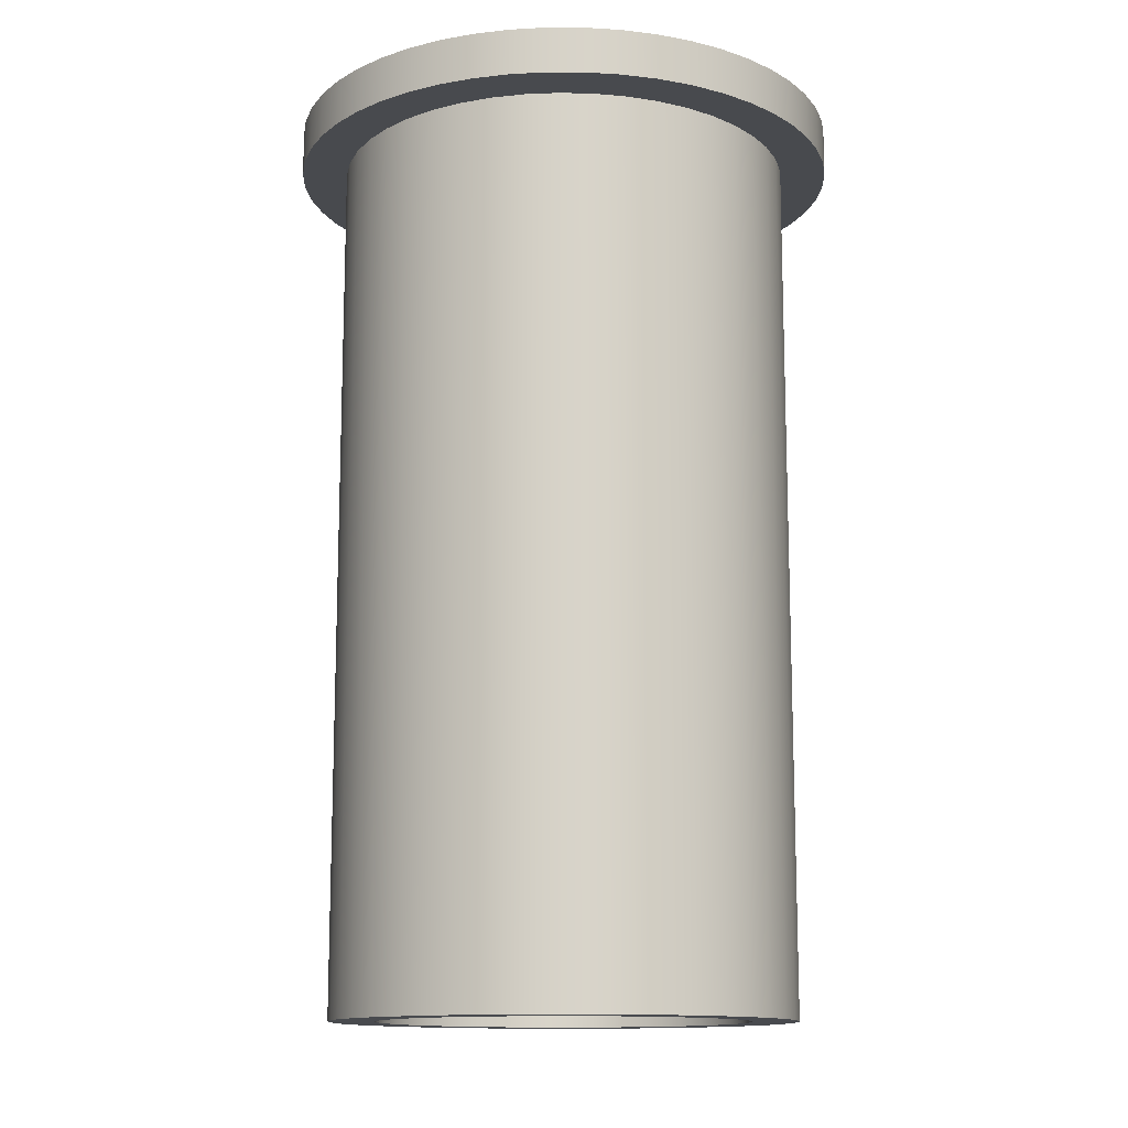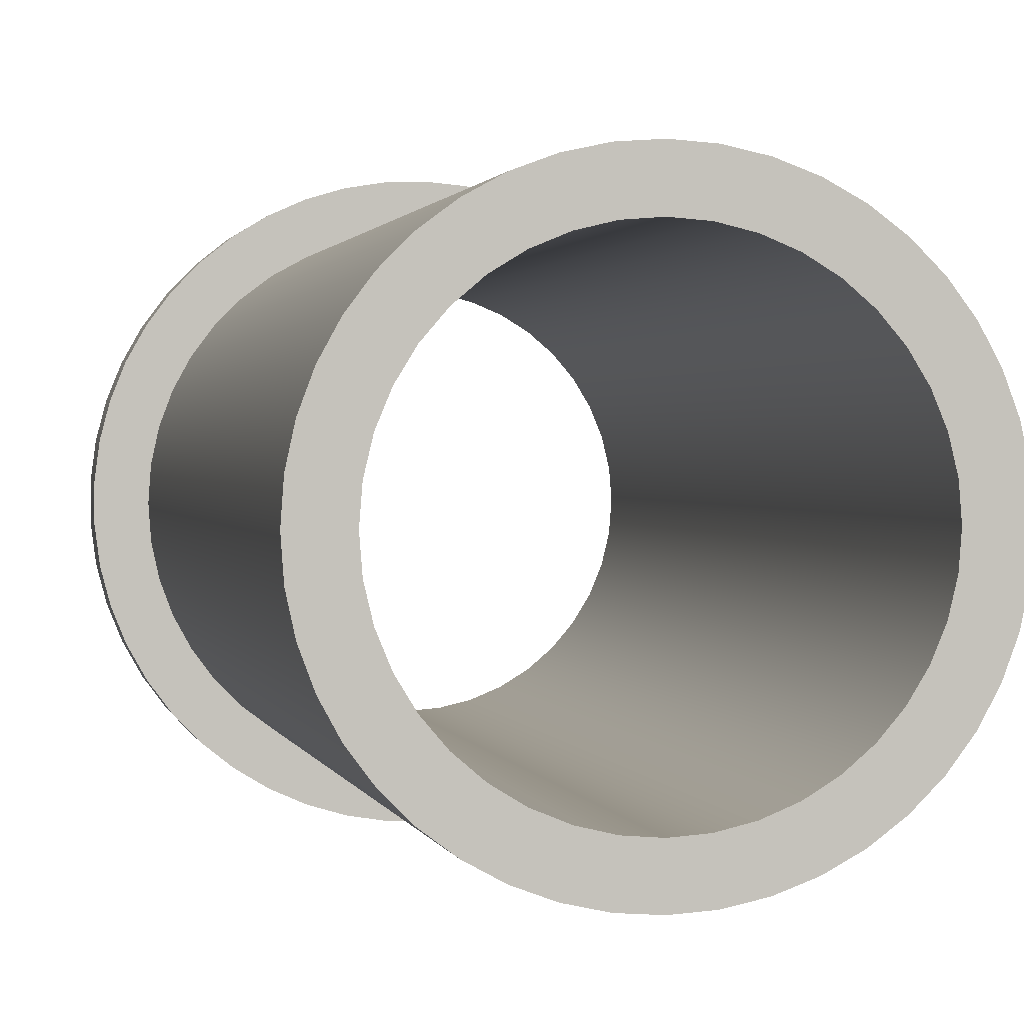
<metadata>
{"format":"obj","ext":"obj","renderer":"f3d","projection":"perspective","resolution":1024,"background":"white","views":[{"elev":-13.1,"azim":148.5,"up":"+Z"},{"elev":1.2,"azim":168.5,"up":"+Y"}]}
</metadata>
<code>
v -3 -3.674e-16 9.5
v -2.975 -0.3836 9.5
v -2.902 -0.761 9.5
v -2.781 -1.126 9.5
v -2.614 -1.472 9.5
v -2.404 -1.794 9.5
v -2.155 -2.087 9.5
v -1.87 -2.345 9.5
v -1.555 -2.565 9.5
v -1.214 -2.743 9.5
v -0.8536 -2.876 9.5
v -0.4788 -2.962 9.5
v -0.09615 -2.998 9.5
v 0.2881 -2.986 9.5
v 0.6676 -2.925 9.5
v 1.036 -2.815 9.5
v 1.388 -2.66 9.5
v 1.716 -2.461 9.5
v 2.017 -2.221 9.5
v 2.284 -1.945 9.5
v 2.514 -1.637 9.5
v 2.703 -1.302 9.5
v 2.847 -0.9453 9.5
v 2.945 -0.5735 9.5
v 2.994 -0.1922 9.5
v 2.994 0.1922 9.5
v 2.945 0.5735 9.5
v 2.847 0.9453 9.5
v 2.703 1.302 9.5
v 2.514 1.637 9.5
v 2.284 1.945 9.5
v 2.017 2.221 9.5
v 1.716 2.461 9.5
v 1.388 2.66 9.5
v 1.036 2.815 9.5
v 0.6676 2.925 9.5
v 0.2881 2.986 9.5
v -0.09615 2.998 9.5
v -0.4788 2.962 9.5
v -0.8536 2.876 9.5
v -1.214 2.743 9.5
v -1.555 2.565 9.5
v -1.87 2.345 9.5
v -2.155 2.087 9.5
v -2.404 1.794 9.5
v -2.614 1.472 9.5
v -2.781 1.126 9.5
v -2.902 0.761 9.5
v -2.975 0.3836 9.5
v -3 -3.674e-16 10
v -2.975 0.3836 10
v -2.902 0.761 10
v -2.781 1.126 10
v -2.614 1.472 10
v -2.404 1.794 10
v -2.155 2.087 10
v -1.87 2.345 10
v -1.555 2.565 10
v -1.214 2.743 10
v -0.8536 2.876 10
v -0.4788 2.962 10
v -0.09615 2.998 10
v 0.2881 2.986 10
v 0.6676 2.925 10
v 1.036 2.815 10
v 1.388 2.66 10
v 1.716 2.461 10
v 2.017 2.221 10
v 2.284 1.945 10
v 2.514 1.637 10
v 2.703 1.302 10
v 2.847 0.9453 10
v 2.945 0.5735 10
v 2.994 0.1922 10
v 2.994 -0.1922 10
v 2.945 -0.5735 10
v 2.847 -0.9453 10
v 2.703 -1.302 10
v 2.514 -1.637 10
v 2.284 -1.945 10
v 2.017 -2.221 10
v 1.716 -2.461 10
v 1.388 -2.66 10
v 1.036 -2.815 10
v 0.6676 -2.925 10
v 0.2881 -2.986 10
v -0.09615 -2.998 10
v -0.4788 -2.962 10
v -0.8536 -2.876 10
v -1.214 -2.743 10
v -1.555 -2.565 10
v -1.87 -2.345 10
v -2.155 -2.087 10
v -2.404 -1.794 10
v -2.614 -1.472 10
v -2.781 -1.126 10
v -2.902 -0.761 10
v -2.975 -0.3836 10
v -3 -3.674e-16 10
v -3 -3.674e-16 9.5
v -2.5 -3.062e-16 9.5
v -2.475 -0.3558 9.5
v -2.399 -0.7043 9.5
v -2.274 -1.039 9.5
v -2.103 -1.352 9.5
v -1.889 -1.637 9.5
v -1.637 -1.889 9.5
v -1.352 -2.103 9.5
v -1.039 -2.274 9.5
v -0.7043 -2.399 9.5
v -0.3558 -2.475 9.5
v 1.531e-16 -2.5 9.5
v 0.3558 -2.475 9.5
v 0.7043 -2.399 9.5
v 1.039 -2.274 9.5
v 1.352 -2.103 9.5
v 1.637 -1.889 9.5
v 1.889 -1.637 9.5
v 2.103 -1.352 9.5
v 2.274 -1.039 9.5
v 2.399 -0.7043 9.5
v 2.475 -0.3558 9.5
v 2.5 0 9.5
v 2.475 0.3558 9.5
v 2.399 0.7043 9.5
v 2.274 1.039 9.5
v 2.103 1.352 9.5
v 1.889 1.637 9.5
v 1.637 1.889 9.5
v 1.352 2.103 9.5
v 1.039 2.274 9.5
v 0.7043 2.399 9.5
v 0.3558 2.475 9.5
v 1.531e-16 2.5 9.5
v -0.3558 2.475 9.5
v -0.7043 2.399 9.5
v -1.039 2.274 9.5
v -1.352 2.103 9.5
v -1.637 1.889 9.5
v -1.889 1.637 9.5
v -2.103 1.352 9.5
v -2.274 1.039 9.5
v -2.399 0.7043 9.5
v -2.475 0.3558 9.5
v -3 -3.674e-16 9.5
v -2.975 0.3836 9.5
v -2.902 0.761 9.5
v -2.781 1.126 9.5
v -2.614 1.472 9.5
v -2.404 1.794 9.5
v -2.155 2.087 9.5
v -1.87 2.345 9.5
v -1.555 2.565 9.5
v -1.214 2.743 9.5
v -0.8536 2.876 9.5
v -0.4788 2.962 9.5
v -0.09615 2.998 9.5
v 0.2881 2.986 9.5
v 0.6676 2.925 9.5
v 1.036 2.815 9.5
v 1.388 2.66 9.5
v 1.716 2.461 9.5
v 2.017 2.221 9.5
v 2.284 1.945 9.5
v 2.514 1.637 9.5
v 2.703 1.302 9.5
v 2.847 0.9453 9.5
v 2.945 0.5735 9.5
v 2.994 0.1922 9.5
v 2.994 -0.1922 9.5
v 2.945 -0.5735 9.5
v 2.847 -0.9453 9.5
v 2.703 -1.302 9.5
v 2.514 -1.637 9.5
v 2.284 -1.945 9.5
v 2.017 -2.221 9.5
v 1.716 -2.461 9.5
v 1.388 -2.66 9.5
v 1.036 -2.815 9.5
v 0.6676 -2.925 9.5
v 0.2881 -2.986 9.5
v -0.09615 -2.998 9.5
v -0.4788 -2.962 9.5
v -0.8536 -2.876 9.5
v -1.214 -2.743 9.5
v -1.555 -2.565 9.5
v -1.87 -2.345 9.5
v -2.155 -2.087 9.5
v -2.404 -1.794 9.5
v -2.614 -1.472 9.5
v -2.781 -1.126 9.5
v -2.902 -0.761 9.5
v -2.975 -0.3836 9.5
v -2 -2.449e-16 10
v -1.975 -0.3129 10
v -1.902 -0.618 10
v -1.782 -0.908 10
v -1.618 -1.176 10
v -1.414 -1.414 10
v -1.176 -1.618 10
v -0.908 -1.782 10
v -0.618 -1.902 10
v -0.3129 -1.975 10
v 1.225e-16 -2 10
v 0.3129 -1.975 10
v 0.618 -1.902 10
v 0.908 -1.782 10
v 1.176 -1.618 10
v 1.414 -1.414 10
v 1.618 -1.176 10
v 1.782 -0.908 10
v 1.902 -0.618 10
v 1.975 -0.3129 10
v 2 0 10
v 1.975 0.3129 10
v 1.902 0.618 10
v 1.782 0.908 10
v 1.618 1.176 10
v 1.414 1.414 10
v 1.176 1.618 10
v 0.908 1.782 10
v 0.618 1.902 10
v 0.3129 1.975 10
v 1.225e-16 2 10
v -0.3129 1.975 10
v -0.618 1.902 10
v -0.908 1.782 10
v -1.176 1.618 10
v -1.414 1.414 10
v -1.618 1.176 10
v -1.782 0.908 10
v -1.902 0.618 10
v -1.975 0.3129 10
v -2 -2.449e-16 0
v -1.975 0.3129 0
v -1.902 0.618 0
v -1.782 0.908 0
v -1.618 1.176 0
v -1.414 1.414 0
v -1.176 1.618 0
v -0.908 1.782 0
v -0.618 1.902 0
v -0.3129 1.975 0
v 1.225e-16 2 0
v 0.3129 1.975 0
v 0.618 1.902 0
v 0.908 1.782 0
v 1.176 1.618 0
v 1.414 1.414 0
v 1.618 1.176 0
v 1.782 0.908 0
v 1.902 0.618 0
v 1.975 0.3129 0
v 2 0 0
v 1.975 -0.3129 0
v 1.902 -0.618 0
v 1.782 -0.908 0
v 1.618 -1.176 0
v 1.414 -1.414 0
v 1.176 -1.618 0
v 0.908 -1.782 0
v 0.618 -1.902 0
v 0.3129 -1.975 0
v 1.225e-16 -2 0
v -0.3129 -1.975 0
v -0.618 -1.902 0
v -0.908 -1.782 0
v -1.176 -1.618 0
v -1.414 -1.414 0
v -1.618 -1.176 0
v -1.782 -0.908 0
v -1.902 -0.618 0
v -1.975 -0.3129 0
v -2 -2.449e-16 10
v -2 -2.449e-16 0
v -2.5 -3.062e-16 9.5
v -2.475 0.3558 9.5
v -2.399 0.7043 9.5
v -2.274 1.039 9.5
v -2.103 1.352 9.5
v -1.889 1.637 9.5
v -1.637 1.889 9.5
v -1.352 2.103 9.5
v -1.039 2.274 9.5
v -0.7043 2.399 9.5
v -0.3558 2.475 9.5
v 1.531e-16 2.5 9.5
v 0.3558 2.475 9.5
v 0.7043 2.399 9.5
v 1.039 2.274 9.5
v 1.352 2.103 9.5
v 1.637 1.889 9.5
v 1.889 1.637 9.5
v 2.103 1.352 9.5
v 2.274 1.039 9.5
v 2.399 0.7043 9.5
v 2.475 0.3558 9.5
v 2.5 0 9.5
v 2.475 -0.3558 9.5
v 2.399 -0.7043 9.5
v 2.274 -1.039 9.5
v 2.103 -1.352 9.5
v 1.889 -1.637 9.5
v 1.637 -1.889 9.5
v 1.352 -2.103 9.5
v 1.039 -2.274 9.5
v 0.7043 -2.399 9.5
v 0.3558 -2.475 9.5
v 1.531e-16 -2.5 9.5
v -0.3558 -2.475 9.5
v -0.7043 -2.399 9.5
v -1.039 -2.274 9.5
v -1.352 -2.103 9.5
v -1.637 -1.889 9.5
v -1.889 -1.637 9.5
v -2.103 -1.352 9.5
v -2.274 -1.039 9.5
v -2.399 -0.7043 9.5
v -2.475 -0.3558 9.5
v -2.5 -3.062e-16 0
v -2.475 -0.3558 0
v -2.399 -0.7043 0
v -2.274 -1.039 0
v -2.103 -1.352 0
v -1.889 -1.637 0
v -1.637 -1.889 0
v -1.352 -2.103 0
v -1.039 -2.274 0
v -0.7043 -2.399 0
v -0.3558 -2.475 0
v 1.531e-16 -2.5 0
v 0.3558 -2.475 0
v 0.7043 -2.399 0
v 1.039 -2.274 0
v 1.352 -2.103 0
v 1.637 -1.889 0
v 1.889 -1.637 0
v 2.103 -1.352 0
v 2.274 -1.039 0
v 2.399 -0.7043 0
v 2.475 -0.3558 0
v 2.5 0 0
v 2.475 0.3558 0
v 2.399 0.7043 0
v 2.274 1.039 0
v 2.103 1.352 0
v 1.889 1.637 0
v 1.637 1.889 0
v 1.352 2.103 0
v 1.039 2.274 0
v 0.7043 2.399 0
v 0.3558 2.475 0
v 1.531e-16 2.5 0
v -0.3558 2.475 0
v -0.7043 2.399 0
v -1.039 2.274 0
v -1.352 2.103 0
v -1.637 1.889 0
v -1.889 1.637 0
v -2.103 1.352 0
v -2.274 1.039 0
v -2.399 0.7043 0
v -2.475 0.3558 0
v -2.5 -3.062e-16 0
v -2.5 -3.062e-16 9.5
v -3 -3.674e-16 10
v -2.975 -0.3836 10
v -2.902 -0.761 10
v -2.781 -1.126 10
v -2.614 -1.472 10
v -2.404 -1.794 10
v -2.155 -2.087 10
v -1.87 -2.345 10
v -1.555 -2.565 10
v -1.214 -2.743 10
v -0.8536 -2.876 10
v -0.4788 -2.962 10
v -0.09615 -2.998 10
v 0.2881 -2.986 10
v 0.6676 -2.925 10
v 1.036 -2.815 10
v 1.388 -2.66 10
v 1.716 -2.461 10
v 2.017 -2.221 10
v 2.284 -1.945 10
v 2.514 -1.637 10
v 2.703 -1.302 10
v 2.847 -0.9453 10
v 2.945 -0.5735 10
v 2.994 -0.1922 10
v 2.994 0.1922 10
v 2.945 0.5735 10
v 2.847 0.9453 10
v 2.703 1.302 10
v 2.514 1.637 10
v 2.284 1.945 10
v 2.017 2.221 10
v 1.716 2.461 10
v 1.388 2.66 10
v 1.036 2.815 10
v 0.6676 2.925 10
v 0.2881 2.986 10
v -0.09615 2.998 10
v -0.4788 2.962 10
v -0.8536 2.876 10
v -1.214 2.743 10
v -1.555 2.565 10
v -1.87 2.345 10
v -2.155 2.087 10
v -2.404 1.794 10
v -2.614 1.472 10
v -2.781 1.126 10
v -2.902 0.761 10
v -2.975 0.3836 10
v -2 -2.449e-16 10
v -1.975 0.3129 10
v -1.902 0.618 10
v -1.782 0.908 10
v -1.618 1.176 10
v -1.414 1.414 10
v -1.176 1.618 10
v -0.908 1.782 10
v -0.618 1.902 10
v -0.3129 1.975 10
v 1.225e-16 2 10
v 0.3129 1.975 10
v 0.618 1.902 10
v 0.908 1.782 10
v 1.176 1.618 10
v 1.414 1.414 10
v 1.618 1.176 10
v 1.782 0.908 10
v 1.902 0.618 10
v 1.975 0.3129 10
v 2 0 10
v 1.975 -0.3129 10
v 1.902 -0.618 10
v 1.782 -0.908 10
v 1.618 -1.176 10
v 1.414 -1.414 10
v 1.176 -1.618 10
v 0.908 -1.782 10
v 0.618 -1.902 10
v 0.3129 -1.975 10
v 1.225e-16 -2 10
v -0.3129 -1.975 10
v -0.618 -1.902 10
v -0.908 -1.782 10
v -1.176 -1.618 10
v -1.414 -1.414 10
v -1.618 -1.176 10
v -1.782 -0.908 10
v -1.902 -0.618 10
v -1.975 -0.3129 10
v -2 -2.449e-16 0
v -1.975 -0.3129 0
v -1.902 -0.618 0
v -1.782 -0.908 0
v -1.618 -1.176 0
v -1.414 -1.414 0
v -1.176 -1.618 0
v -0.908 -1.782 0
v -0.618 -1.902 0
v -0.3129 -1.975 0
v 1.225e-16 -2 0
v 0.3129 -1.975 0
v 0.618 -1.902 0
v 0.908 -1.782 0
v 1.176 -1.618 0
v 1.414 -1.414 0
v 1.618 -1.176 0
v 1.782 -0.908 0
v 1.902 -0.618 0
v 1.975 -0.3129 0
v 2 0 0
v 1.975 0.3129 0
v 1.902 0.618 0
v 1.782 0.908 0
v 1.618 1.176 0
v 1.414 1.414 0
v 1.176 1.618 0
v 0.908 1.782 0
v 0.618 1.902 0
v 0.3129 1.975 0
v 1.225e-16 2 0
v -0.3129 1.975 0
v -0.618 1.902 0
v -0.908 1.782 0
v -1.176 1.618 0
v -1.414 1.414 0
v -1.618 1.176 0
v -1.782 0.908 0
v -1.902 0.618 0
v -1.975 0.3129 0
v -2.5 -3.062e-16 0
v -2.475 0.3558 0
v -2.399 0.7043 0
v -2.274 1.039 0
v -2.103 1.352 0
v -1.889 1.637 0
v -1.637 1.889 0
v -1.352 2.103 0
v -1.039 2.274 0
v -0.7043 2.399 0
v -0.3558 2.475 0
v 1.531e-16 2.5 0
v 0.3558 2.475 0
v 0.7043 2.399 0
v 1.039 2.274 0
v 1.352 2.103 0
v 1.637 1.889 0
v 1.889 1.637 0
v 2.103 1.352 0
v 2.274 1.039 0
v 2.399 0.7043 0
v 2.475 0.3558 0
v 2.5 0 0
v 2.475 -0.3558 0
v 2.399 -0.7043 0
v 2.274 -1.039 0
v 2.103 -1.352 0
v 1.889 -1.637 0
v 1.637 -1.889 0
v 1.352 -2.103 0
v 1.039 -2.274 0
v 0.7043 -2.399 0
v 0.3558 -2.475 0
v 1.531e-16 -2.5 0
v -0.3558 -2.475 0
v -0.7043 -2.399 0
v -1.039 -2.274 0
v -1.352 -2.103 0
v -1.637 -1.889 0
v -1.889 -1.637 0
v -2.103 -1.352 0
v -2.274 -1.039 0
v -2.399 -0.7043 0
v -2.475 -0.3558 0
g 9b9b5c28-e351-11ea-a99e-54bf646e7e1f
f 2 98 1
f 1 98 99
f 100 50 49
f 49 50 51
f 49 51 52
f 2 3 98
f 98 3 97
f 97 3 4
f 97 4 96
f 96 4 5
f 96 5 95
f 95 5 6
f 95 6 94
f 94 6 7
f 94 7 93
f 93 7 8
f 93 8 92
f 92 8 9
f 92 9 91
f 91 9 10
f 91 10 90
f 90 10 11
f 90 11 89
f 89 11 12
f 89 12 88
f 88 12 13
f 88 13 87
f 87 13 14
f 87 14 86
f 86 14 15
f 86 15 85
f 85 15 16
f 85 16 84
f 84 16 17
f 84 17 83
f 83 17 18
f 83 18 82
f 82 18 19
f 82 19 81
f 81 19 20
f 81 20 80
f 80 20 21
f 80 21 79
f 79 21 22
f 79 22 78
f 78 22 23
f 78 23 77
f 77 23 24
f 77 24 76
f 76 24 25
f 76 25 75
f 75 25 26
f 75 26 74
f 74 26 27
f 74 27 73
f 73 27 28
f 73 28 72
f 72 28 29
f 72 29 71
f 71 29 30
f 71 30 70
f 70 30 31
f 70 31 69
f 69 31 32
f 69 32 68
f 68 32 33
f 68 33 67
f 67 33 34
f 67 34 66
f 66 34 35
f 66 35 65
f 65 35 36
f 65 36 64
f 64 36 37
f 64 37 63
f 63 37 38
f 63 38 62
f 62 38 39
f 62 39 61
f 61 39 40
f 61 40 60
f 60 40 41
f 60 41 59
f 59 41 42
f 59 42 58
f 58 42 43
f 58 43 57
f 57 43 44
f 57 44 56
f 56 44 45
f 56 45 55
f 55 45 46
f 55 46 54
f 54 46 47
f 54 47 53
f 53 47 48
f 53 48 52
f 52 48 49
g 9b9c1f6c-e351-11ea-8d12-54bf646e7e1f
f 102 193 101
f 101 193 145
f 101 145 146
f 193 102 192
f 192 102 103
f 192 103 191
f 191 103 104
f 191 104 190
f 190 104 105
f 190 105 189
f 189 105 106
f 189 106 188
f 188 106 107
f 188 107 187
f 187 107 108
f 187 108 186
f 186 108 109
f 186 109 185
f 185 109 110
f 185 110 184
f 184 110 183
f 183 110 111
f 183 111 182
f 182 111 112
f 182 112 181
f 181 112 113
f 181 113 180
f 180 113 114
f 180 114 179
f 179 114 115
f 179 115 178
f 178 115 116
f 178 116 177
f 177 116 117
f 177 117 176
f 176 117 118
f 176 118 175
f 175 118 119
f 175 119 174
f 174 119 173
f 173 119 120
f 173 120 172
f 172 120 121
f 172 121 171
f 171 121 122
f 171 122 170
f 170 122 123
f 170 123 169
f 169 123 124
f 169 124 168
f 168 124 125
f 168 125 167
f 167 125 126
f 167 126 166
f 166 126 127
f 166 127 165
f 165 127 164
f 164 127 128
f 164 128 163
f 163 128 129
f 163 129 162
f 162 129 130
f 162 130 161
f 161 130 131
f 161 131 160
f 160 131 132
f 160 132 159
f 159 132 133
f 159 133 158
f 158 133 134
f 158 134 157
f 157 134 135
f 157 135 156
f 156 135 136
f 156 136 155
f 155 136 154
f 154 136 137
f 154 137 153
f 153 137 138
f 153 138 152
f 152 138 139
f 152 139 151
f 151 139 140
f 151 140 150
f 150 140 141
f 150 141 149
f 149 141 142
f 149 142 148
f 148 142 143
f 148 143 147
f 147 143 144
f 147 144 146
f 146 144 101
g 9b5a39ee-e351-11ea-957a-54bf646e7e1f
f 195 273 194
f 194 273 275
f 274 234 233
f 233 234 235
f 233 235 232
f 232 235 236
f 232 236 231
f 231 236 237
f 231 237 230
f 230 237 238
f 230 238 229
f 229 238 239
f 229 239 228
f 228 239 240
f 228 240 227
f 227 240 241
f 227 241 226
f 226 241 242
f 226 242 225
f 225 242 243
f 225 243 224
f 224 243 244
f 224 244 223
f 223 244 245
f 223 245 222
f 222 245 246
f 222 246 221
f 221 246 247
f 221 247 220
f 220 247 248
f 220 248 219
f 219 248 249
f 219 249 218
f 218 249 250
f 218 250 217
f 217 250 251
f 217 251 216
f 216 251 252
f 216 252 215
f 215 252 253
f 215 253 214
f 214 253 254
f 214 254 213
f 213 254 255
f 213 255 212
f 212 255 256
f 212 256 211
f 211 256 257
f 211 257 210
f 210 257 258
f 210 258 209
f 209 258 259
f 209 259 208
f 208 259 260
f 208 260 207
f 207 260 261
f 207 261 206
f 206 261 262
f 206 262 205
f 205 262 263
f 205 263 204
f 204 263 264
f 204 264 203
f 203 264 265
f 203 265 202
f 202 265 266
f 202 266 201
f 201 266 267
f 201 267 200
f 200 267 268
f 200 268 199
f 199 268 269
f 199 269 198
f 198 269 270
f 198 270 197
f 197 270 271
f 197 271 196
f 196 271 272
f 196 272 195
f 195 272 273
g 9b5aaf0a-e351-11ea-9366-54bf646e7e1f
f 277 363 276
f 276 363 364
f 365 320 319
f 319 320 321
f 319 321 318
f 318 321 322
f 318 322 317
f 317 322 323
f 317 323 316
f 316 323 324
f 316 324 315
f 315 324 325
f 315 325 314
f 314 325 326
f 314 326 313
f 313 326 327
f 313 327 312
f 312 327 328
f 312 328 311
f 311 328 329
f 311 329 310
f 310 329 330
f 310 330 309
f 309 330 331
f 309 331 308
f 308 331 332
f 308 332 307
f 307 332 333
f 307 333 306
f 306 333 334
f 306 334 305
f 305 334 335
f 305 335 304
f 304 335 336
f 304 336 303
f 303 336 337
f 303 337 302
f 302 337 338
f 302 338 301
f 301 338 339
f 301 339 300
f 300 339 340
f 300 340 299
f 299 340 341
f 299 341 298
f 298 341 342
f 298 342 297
f 297 342 343
f 297 343 296
f 296 343 344
f 296 344 295
f 295 344 345
f 295 345 294
f 294 345 346
f 294 346 293
f 293 346 347
f 293 347 292
f 292 347 348
f 292 348 291
f 291 348 349
f 291 349 290
f 290 349 350
f 290 350 289
f 289 350 351
f 289 351 288
f 288 351 352
f 288 352 287
f 287 352 353
f 287 353 286
f 286 353 354
f 286 354 285
f 285 354 355
f 285 355 284
f 284 355 356
f 284 356 283
f 283 356 357
f 283 357 282
f 282 357 358
f 282 358 281
f 281 358 359
f 281 359 280
f 280 359 360
f 280 360 279
f 279 360 361
f 279 361 278
f 278 361 362
f 278 362 277
f 277 362 363
g 9b5b4b3a-e351-11ea-ba68-54bf646e7e1f
f 414 366 415
f 415 366 367
f 415 367 454
f 454 367 368
f 454 368 453
f 453 368 369
f 453 369 452
f 452 369 370
f 452 370 451
f 451 370 371
f 451 371 372
f 451 372 450
f 450 372 373
f 450 373 449
f 449 373 374
f 449 374 448
f 448 374 375
f 448 375 447
f 447 375 376
f 447 376 446
f 446 376 377
f 446 377 378
f 446 378 445
f 445 378 379
f 445 379 444
f 444 379 380
f 444 380 443
f 443 380 381
f 443 381 442
f 442 381 382
f 442 382 383
f 442 383 441
f 441 383 384
f 441 384 440
f 440 384 385
f 440 385 439
f 439 385 386
f 439 386 438
f 438 386 387
f 438 387 437
f 437 387 388
f 437 388 389
f 437 389 436
f 436 389 390
f 436 390 435
f 435 390 391
f 435 391 434
f 434 391 392
f 434 392 433
f 433 392 393
f 433 393 394
f 433 394 432
f 432 394 395
f 432 395 431
f 431 395 396
f 431 396 430
f 430 396 397
f 430 397 429
f 429 397 398
f 429 398 428
f 428 398 399
f 428 399 400
f 428 400 427
f 427 400 401
f 427 401 426
f 426 401 402
f 426 402 425
f 425 402 403
f 425 403 424
f 424 403 404
f 424 404 405
f 424 405 423
f 423 405 406
f 423 406 422
f 422 406 407
f 422 407 421
f 421 407 408
f 421 408 420
f 420 408 409
f 420 409 419
f 419 409 410
f 419 410 411
f 419 411 418
f 418 411 412
f 418 412 417
f 417 412 413
f 417 413 416
f 416 413 414
f 416 414 415
g 9b5bc082-e351-11ea-925e-54bf646e7e1f
f 456 538 455
f 455 538 495
f 455 495 496
f 538 456 537
f 537 456 457
f 537 457 536
f 536 457 458
f 536 458 535
f 535 458 459
f 535 459 534
f 534 459 460
f 534 460 533
f 533 460 461
f 533 461 532
f 532 461 462
f 532 462 531
f 531 462 463
f 531 463 530
f 530 463 464
f 530 464 529
f 529 464 465
f 529 465 528
f 528 465 527
f 527 465 466
f 527 466 526
f 526 466 467
f 526 467 525
f 525 467 468
f 525 468 524
f 524 468 469
f 524 469 523
f 523 469 470
f 523 470 522
f 522 470 471
f 522 471 521
f 521 471 472
f 521 472 520
f 520 472 473
f 520 473 519
f 519 473 474
f 519 474 518
f 518 474 475
f 518 475 517
f 517 475 516
f 516 475 476
f 516 476 515
f 515 476 477
f 515 477 514
f 514 477 478
f 514 478 513
f 513 478 479
f 513 479 512
f 512 479 480
f 512 480 511
f 511 480 481
f 511 481 510
f 510 481 482
f 510 482 509
f 509 482 483
f 509 483 508
f 508 483 484
f 508 484 507
f 507 484 485
f 507 485 506
f 506 485 505
f 505 485 486
f 505 486 504
f 504 486 487
f 504 487 503
f 503 487 488
f 503 488 502
f 502 488 489
f 502 489 501
f 501 489 490
f 501 490 500
f 500 490 491
f 500 491 499
f 499 491 492
f 499 492 498
f 498 492 493
f 498 493 497
f 497 493 494
f 497 494 496
f 496 494 455

</code>
